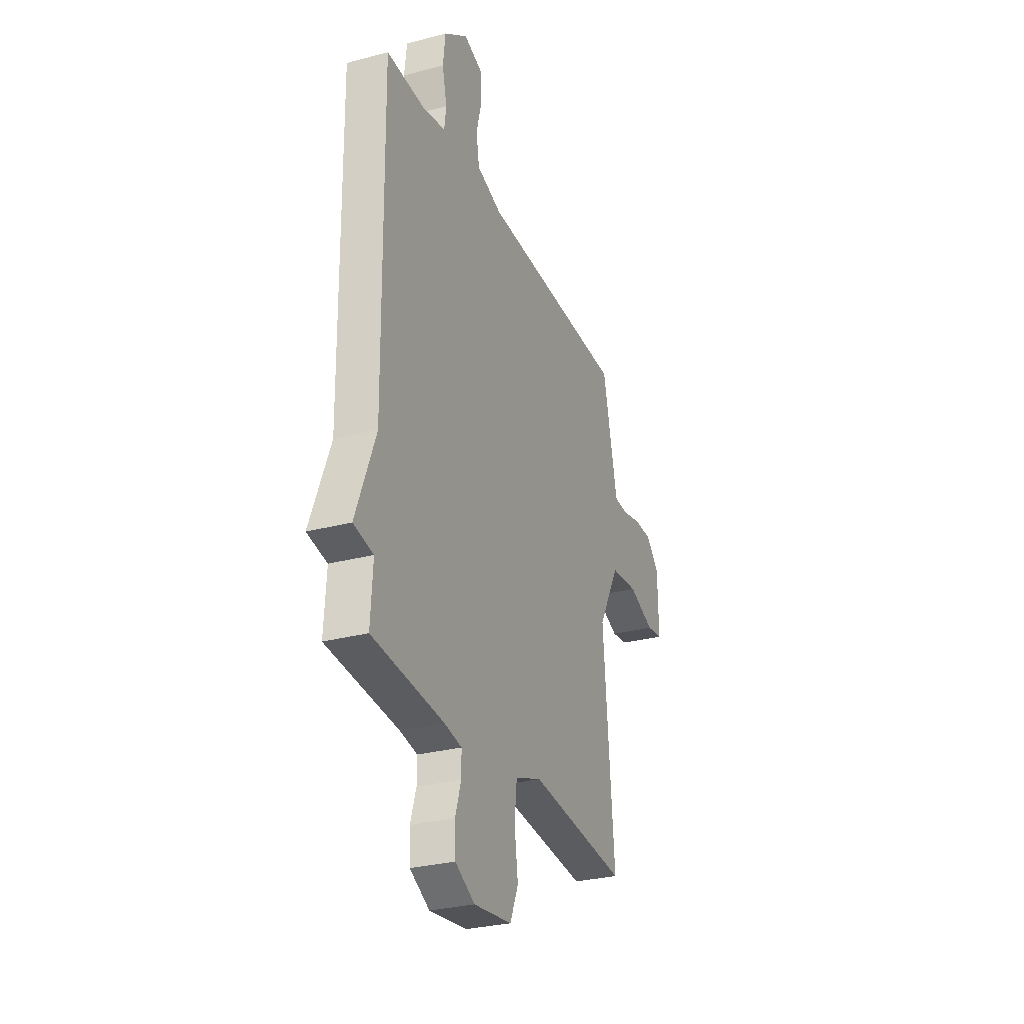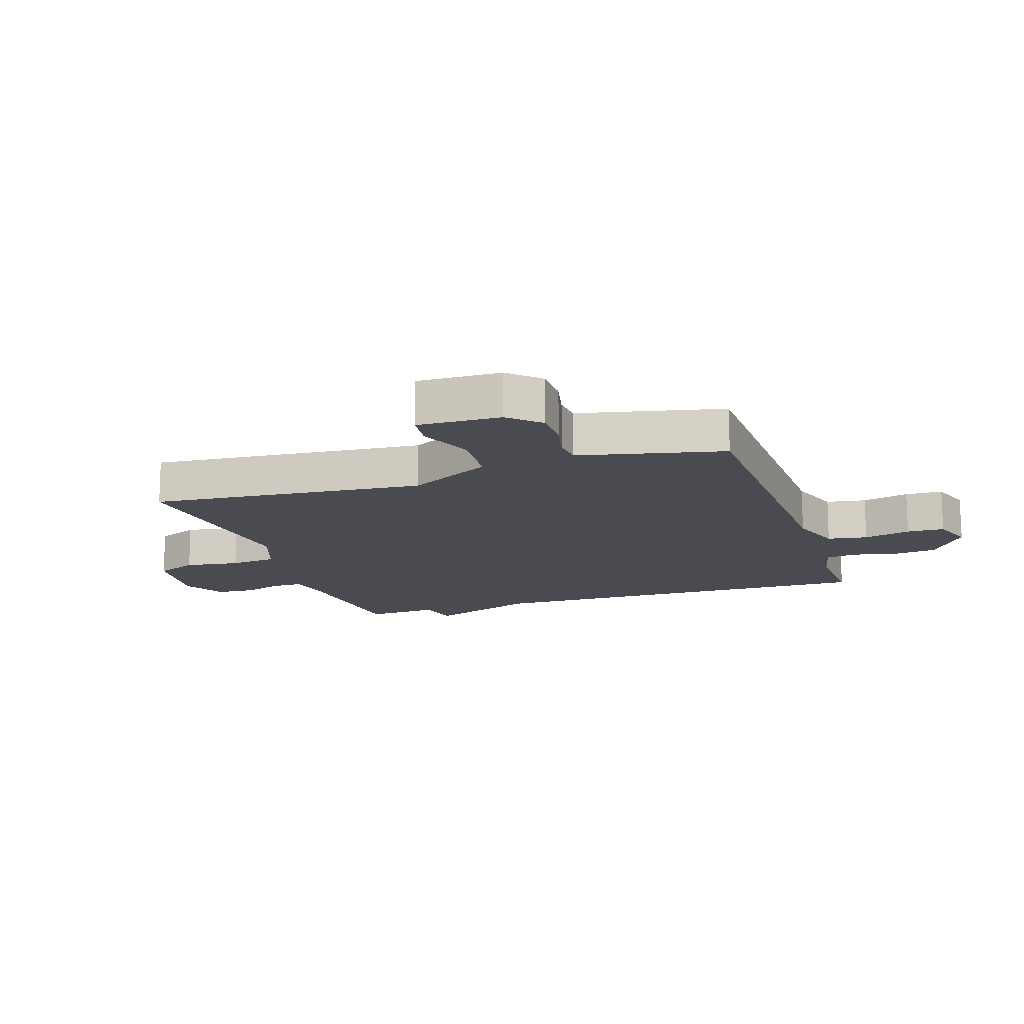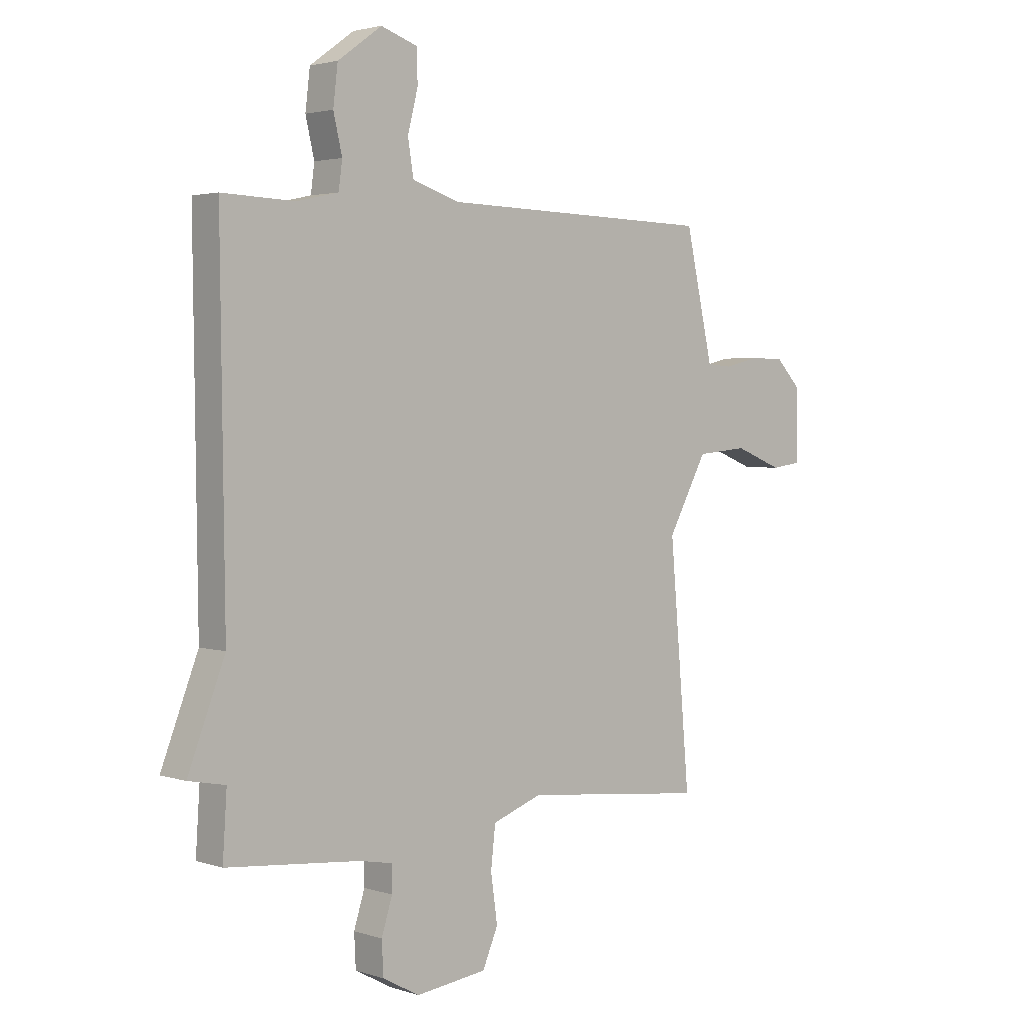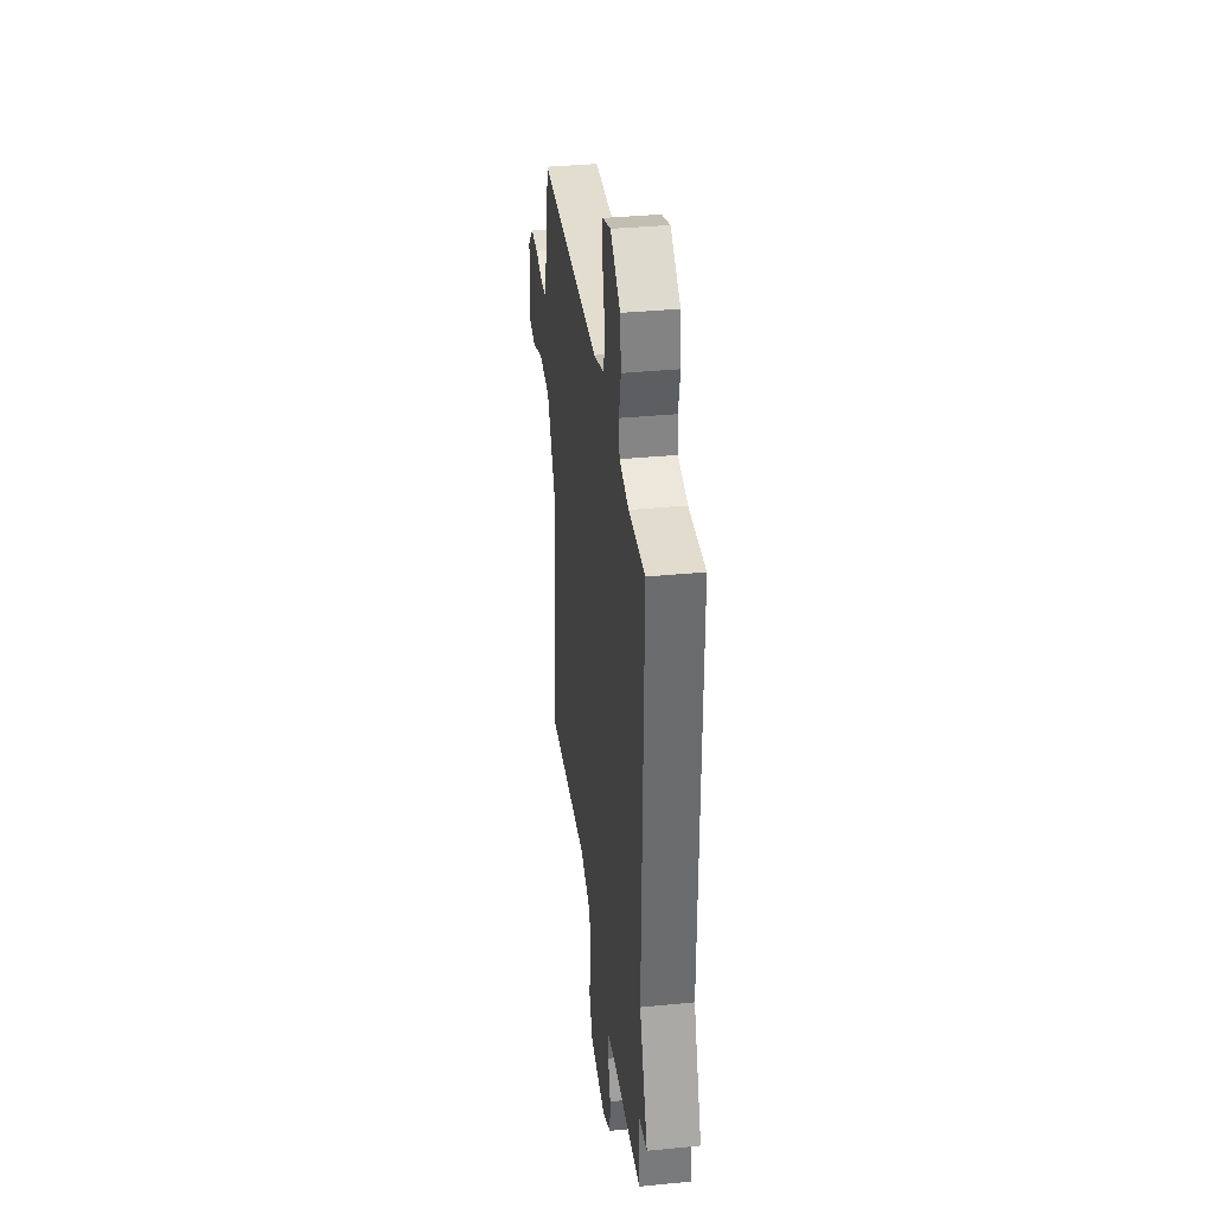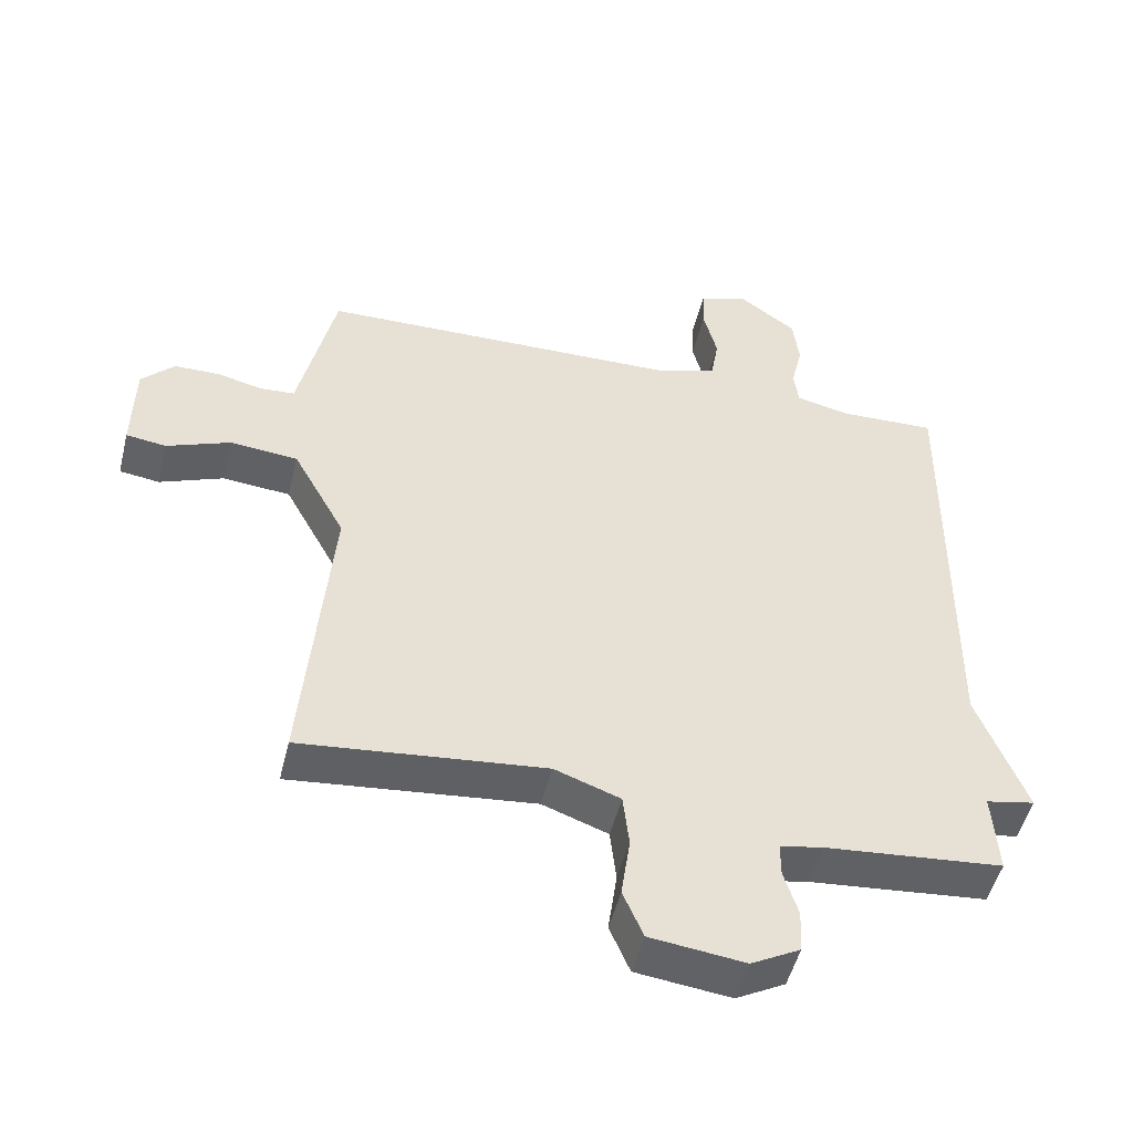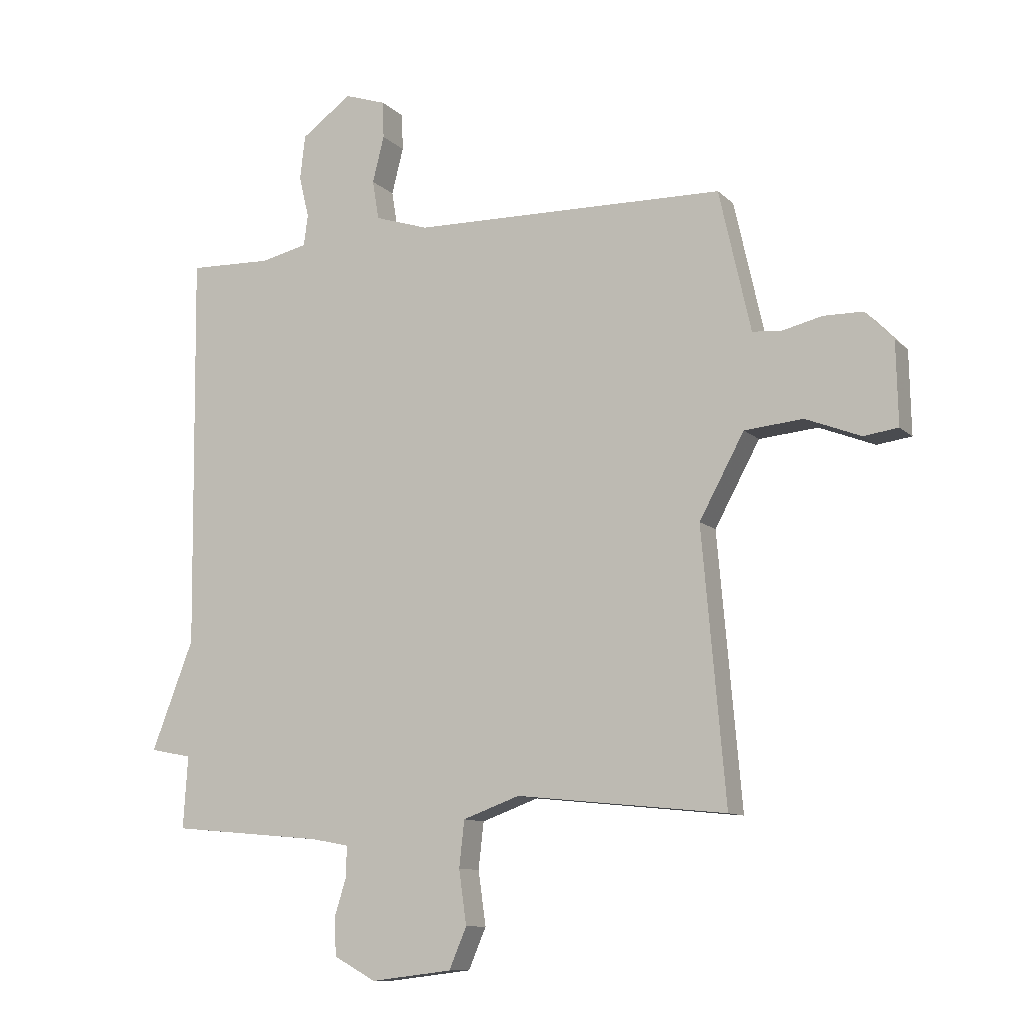
<metadata>
{"format":"obj","ext":"obj","renderer":"f3d","projection":"perspective","resolution":1024,"background":"white","views":[{"elev":-29.0,"azim":111.5,"up":"+Z"},{"elev":-14.4,"azim":-71.6,"up":"+Y"},{"elev":2.7,"azim":137.8,"up":"+Z"},{"elev":36.2,"azim":82.7,"up":"+Z"},{"elev":-49.8,"azim":-13.7,"up":"+Z"},{"elev":-10.6,"azim":-154.1,"up":"+Z"}]}
</metadata>
<code>
v 0.5 0.07 -0.5
v 0.239 0.07 -0.524
v 0.175 0.07 -0.536
v 0.175 0.07 -0.586
v 0.196 0.07 -0.653
v 0.193 0.07 -0.717
v 0.121 0.07 -0.756
v -0.018 0.07 -0.739
v -0.048 0.07 -0.669
v -0.035 0.07 -0.577
v -0.044 0.07 -0.498
v -0.141 0.07 -0.463
v -0.5 0.07 -0.5
v -0.46 0.07 -0.041
v -0.537 0.07 0.1
v -0.637 0.07 0.109
v -0.731 0.07 0.072
v -0.79 0.07 0.08
v -0.787 0.07 0.22
v -0.739 0.07 0.27
v -0.672 0.07 0.271
v -0.604 0.07 0.255
v -0.554 0.07 0.259
v -0.541 0.07 0.317
v -0.5 0.07 0.5
v 0.036 0.07 0.512
v 0.128 0.07 0.542
v 0.139 0.07 0.609
v 0.119 0.07 0.688
v 0.121 0.07 0.751
v 0.192 0.07 0.775
v 0.278 0.07 0.713
v 0.287 0.07 0.638
v 0.27 0.07 0.566
v 0.277 0.07 0.513
v 0.358 0.07 0.495
v 0.5 0.07 0.5
v 0.492 0.07 -0.177
v 0.564 0.07 -0.363
v 0.492 0.07 -0.377
v 0.5 0 -0.5
v 0.239 0 -0.524
v 0.175 0 -0.536
v 0.175 0 -0.586
v 0.196 0 -0.653
v 0.193 0 -0.717
v 0.121 0 -0.756
v -0.018 0 -0.739
v -0.048 0 -0.669
v -0.035 0 -0.577
v -0.044 0 -0.498
v -0.141 0 -0.463
v -0.5 0 -0.5
v -0.46 0 -0.041
v -0.537 0 0.1
v -0.637 0 0.109
v -0.731 0 0.072
v -0.79 0 0.08
v -0.787 0 0.22
v -0.739 0 0.27
v -0.672 0 0.271
v -0.604 0 0.255
v -0.554 0 0.259
v -0.541 0 0.317
v -0.5 0 0.5
v 0.036 0 0.512
v 0.128 0 0.542
v 0.139 0 0.609
v 0.119 0 0.688
v 0.121 0 0.751
v 0.192 0 0.775
v 0.278 0 0.713
v 0.287 0 0.638
v 0.27 0 0.566
v 0.277 0 0.513
v 0.358 0 0.495
v 0.5 0 0.5
v 0.492 0 -0.177
v 0.564 0 -0.363
v 0.492 0 -0.377
f 38 39 40
f 36 37 38
f 35 36 38 40
f 32 33 34
f 31 32 34
f 30 31 34
f 29 30 34
f 28 29 34
f 27 28 34 35
f 40 1 2
f 35 40 2
f 27 35 2
f 26 27 2
f 20 21 22
f 19 20 22
f 18 19 22
f 17 18 22
f 16 17 22
f 15 16 22 23
f 14 15 23 24
f 12 13 14
f 26 2 3
f 25 26 3
f 24 25 3
f 14 24 3
f 12 14 3
f 11 12 3
f 8 9 10
f 7 8 10
f 6 7 10
f 5 6 10
f 4 5 10
f 3 4 10 11
f 80 79 78
f 78 77 76
f 80 78 76 75
f 74 73 72
f 74 72 71
f 74 71 70
f 74 70 69
f 74 69 68
f 75 74 68 67
f 42 41 80
f 42 80 75
f 42 75 67
f 42 67 66
f 62 61 60
f 62 60 59
f 62 59 58
f 62 58 57
f 62 57 56
f 63 62 56 55
f 64 63 55 54
f 54 53 52
f 43 42 66
f 43 66 65
f 43 65 64
f 43 64 54
f 43 54 52
f 43 52 51
f 50 49 48
f 50 48 47
f 50 47 46
f 50 46 45
f 50 45 44
f 51 50 44 43
f 1 41 42 2
f 2 42 43 3
f 3 43 44 4
f 4 44 45 5
f 5 45 46 6
f 6 46 47 7
f 7 47 48 8
f 8 48 49 9
f 9 49 50 10
f 10 50 51 11
f 11 51 52 12
f 12 52 53 13
f 13 53 54 14
f 14 54 55 15
f 15 55 56 16
f 16 56 57 17
f 17 57 58 18
f 18 58 59 19
f 19 59 60 20
f 20 60 61 21
f 21 61 62 22
f 22 62 63 23
f 23 63 64 24
f 24 64 65 25
f 25 65 66 26
f 26 66 67 27
f 27 67 68 28
f 28 68 69 29
f 29 69 70 30
f 30 70 71 31
f 31 71 72 32
f 32 72 73 33
f 33 73 74 34
f 34 74 75 35
f 35 75 76 36
f 36 76 77 37
f 37 77 78 38
f 38 78 79 39
f 39 79 80 40
f 40 80 41 1

</code>
